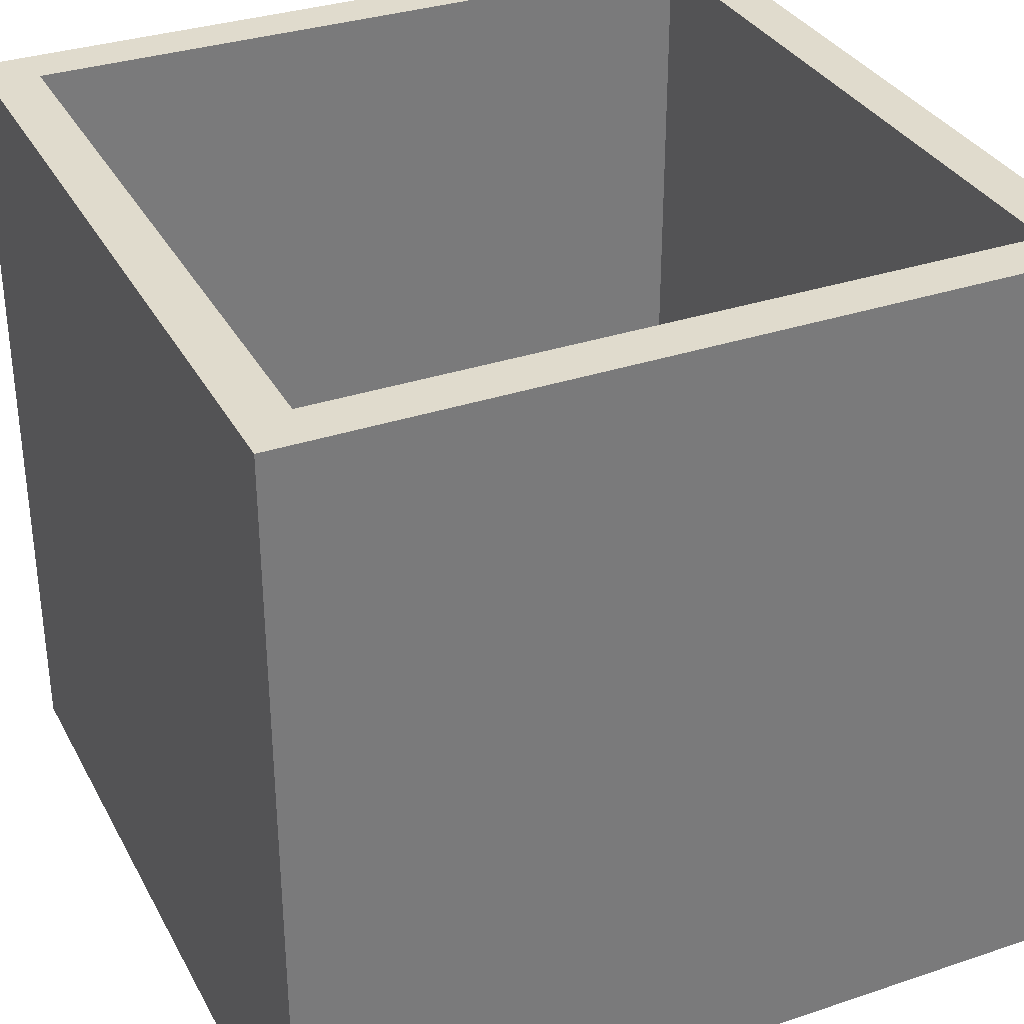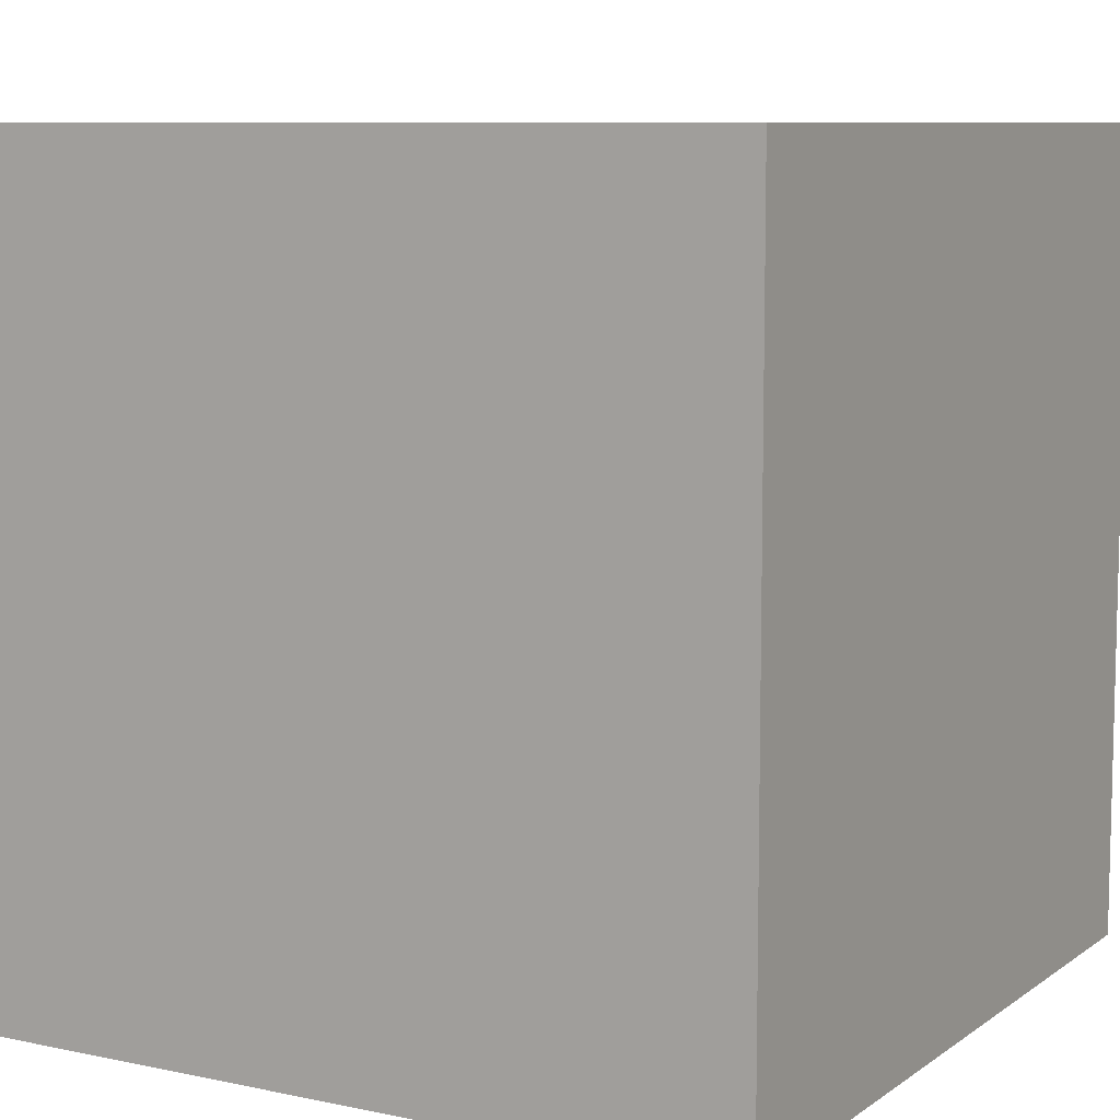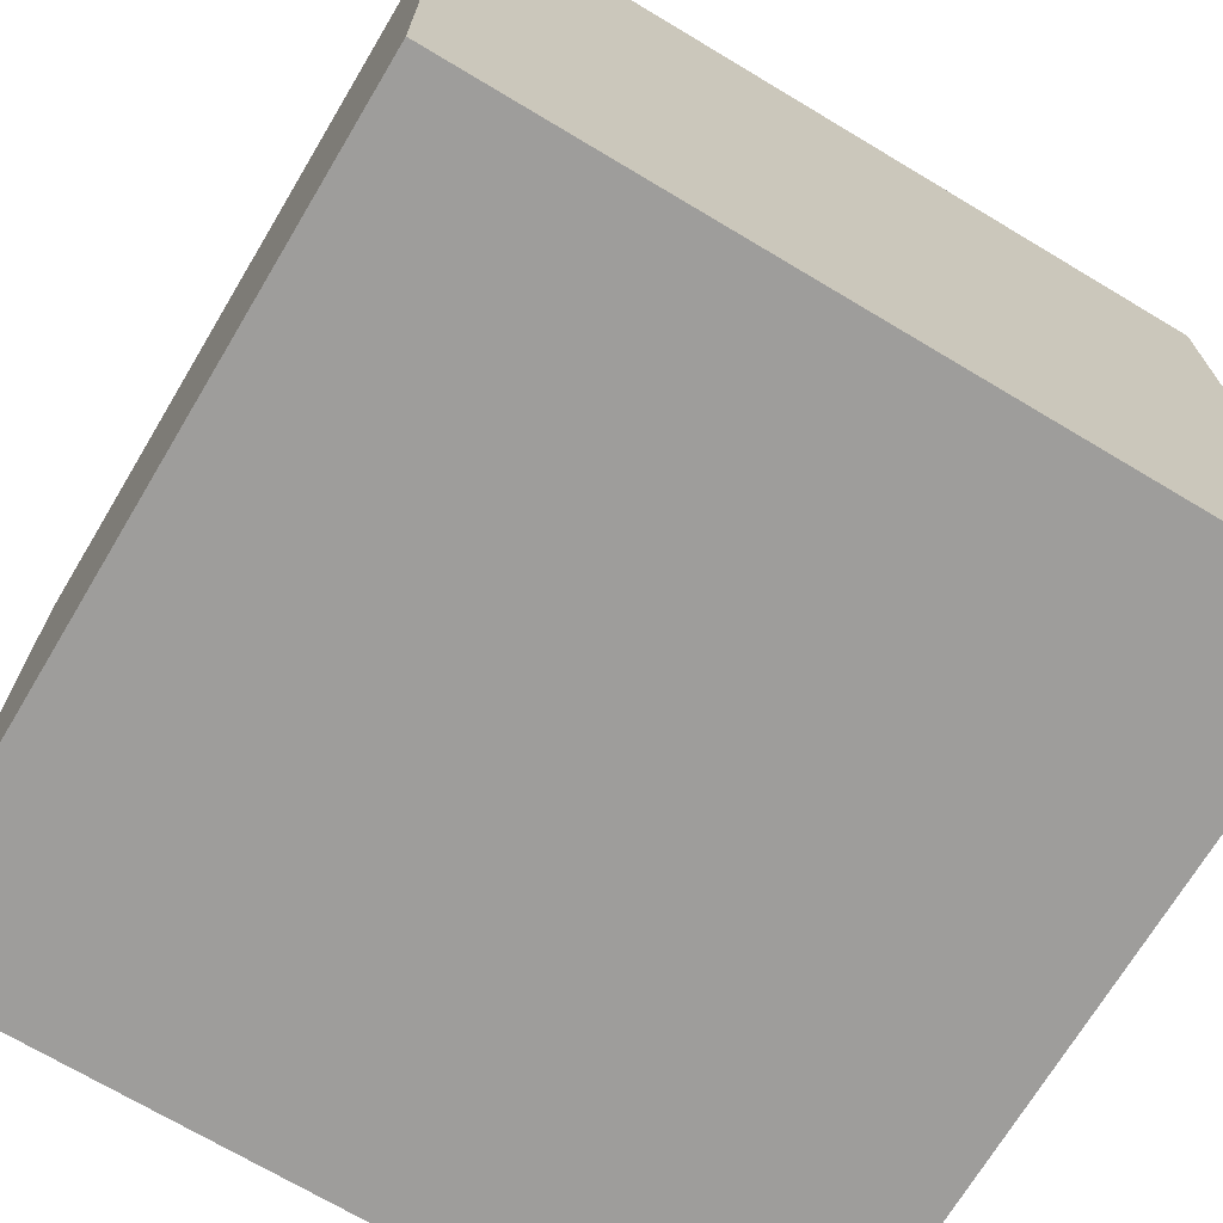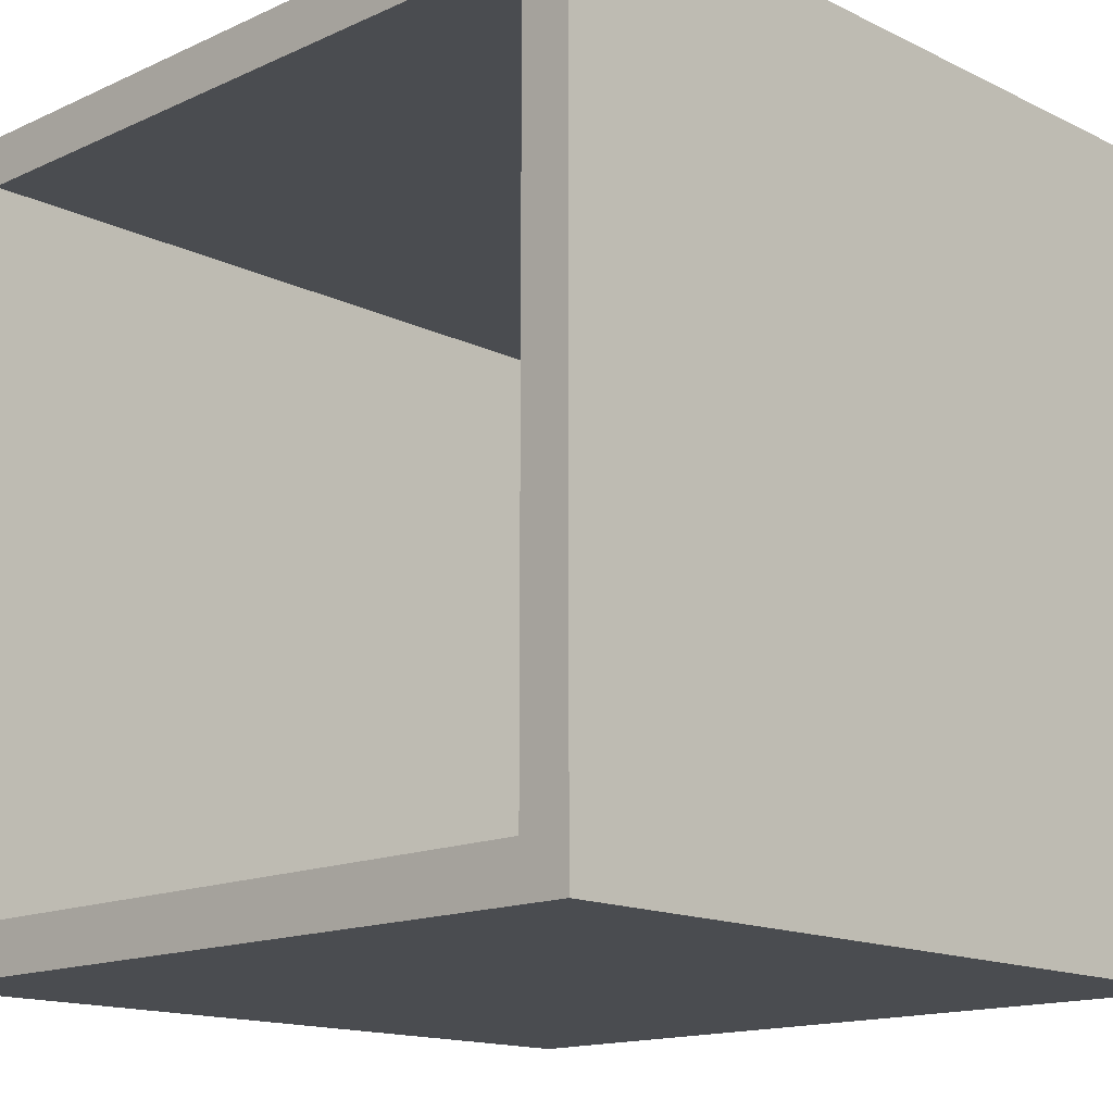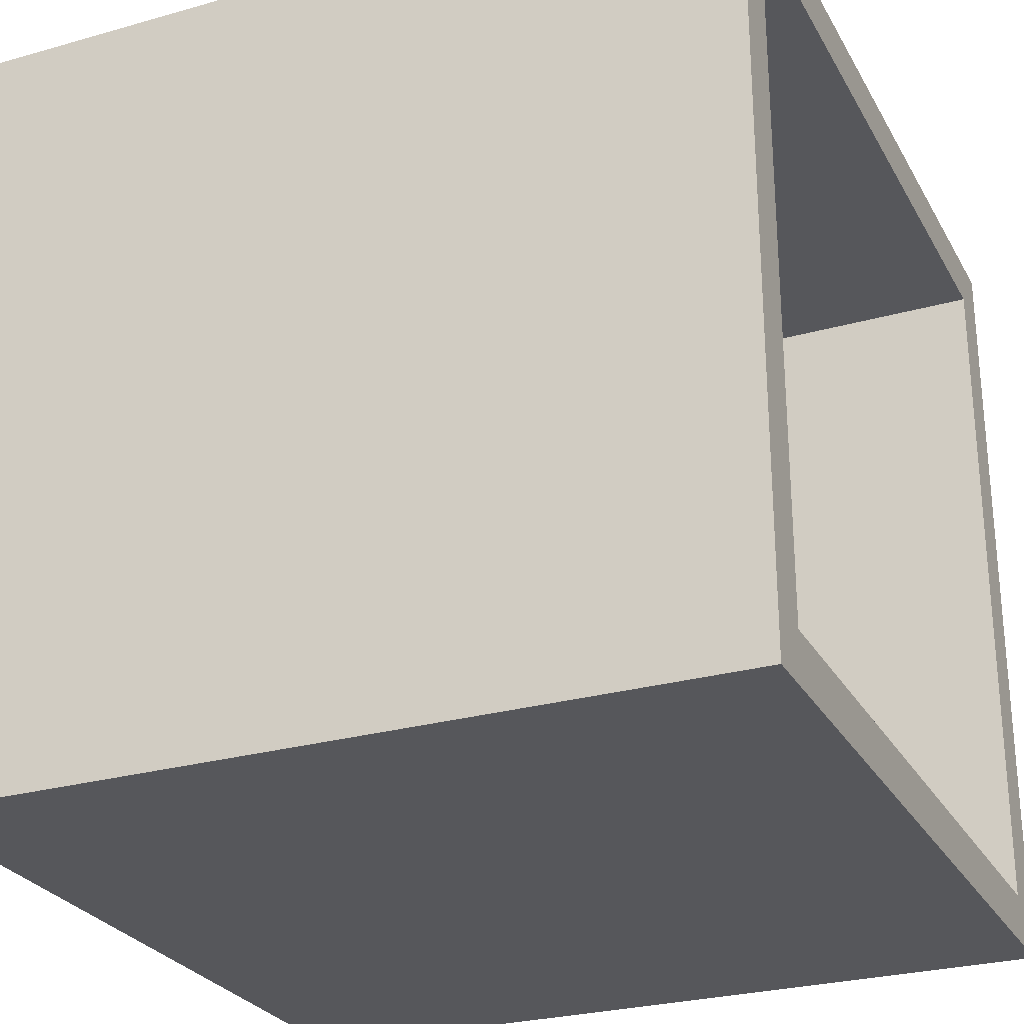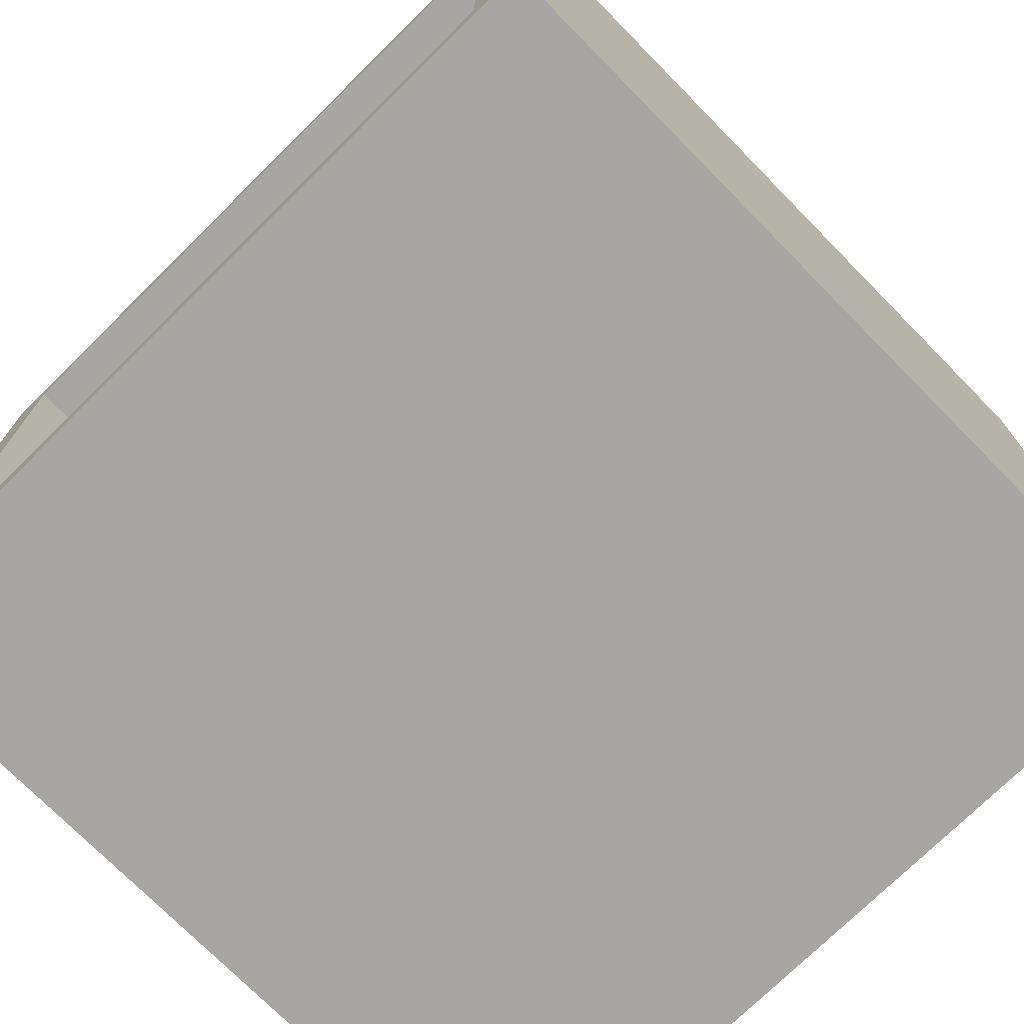
<metadata>
{"format":"obj","ext":"obj","renderer":"f3d","projection":"perspective","resolution":1024,"background":"white","views":[{"elev":33.2,"azim":-24.7,"up":"+Y"},{"elev":8.6,"azim":-150.2,"up":"+Y"},{"elev":-70.7,"azim":-30.9,"up":"+Y"},{"elev":-15.0,"azim":-135.9,"up":"+Z"},{"elev":-27.1,"azim":113.7,"up":"+Z"},{"elev":-74.2,"azim":-135.4,"up":"+Z"}]}
</metadata>
<code>
v 0.2887 -0.2932 -0.2887
v -0.2887 -0.2932 0.2887
v -0.2887 -0.2932 -0.2887
v 0.2887 -0.2932 0.2887
v -0.2887 0.2842 -0.2887
v 0.2887 0.2842 0.2887
v -0.2887 0.2842 0.2887
v 0.2887 0.2842 -0.2887
v -0.2526 0.2842 0.2526
v -0.2526 0.2842 -0.2526
v 0.2526 0.2842 -0.2526
v 0.2526 0.2842 0.2526
v -0.2526 -0.2751 -0.2526
v 0.2526 -0.2751 0.2526
v -0.2526 -0.2751 0.2526
v 0.2526 -0.2751 -0.2526
g mesh1_mesh1-geometry
f 1 2 3
f 2 1 4
f 2 5 3
f 5 1 3
f 1 6 4
f 6 2 4
f 5 2 7
f 1 5 8
f 6 1 8
f 2 6 7
f 7 9 5
f 5 10 8
f 8 11 6
f 9 7 6
f 10 5 9
f 8 10 11
f 12 6 11
f 9 6 12
f 9 13 10
f 13 11 10
f 11 14 12
f 14 9 12
f 13 9 15
f 11 13 16
f 14 11 16
f 9 14 15
f 14 13 15
f 13 14 16
g mesh1_mesh1-geometry
f 3 2 1
f 4 1 2
f 3 5 2
f 3 1 5
f 4 6 1
f 4 2 6
f 7 2 5
f 8 5 1
f 8 1 6
f 7 6 2
f 5 9 7
f 8 10 5
f 6 11 8
f 6 7 9
f 9 5 10
f 11 10 8
f 11 6 12
f 12 6 9
f 10 13 9
f 10 11 13
f 12 14 11
f 12 9 14
f 15 9 13
f 16 13 11
f 16 11 14
f 15 14 9
f 15 13 14
f 16 14 13

</code>
